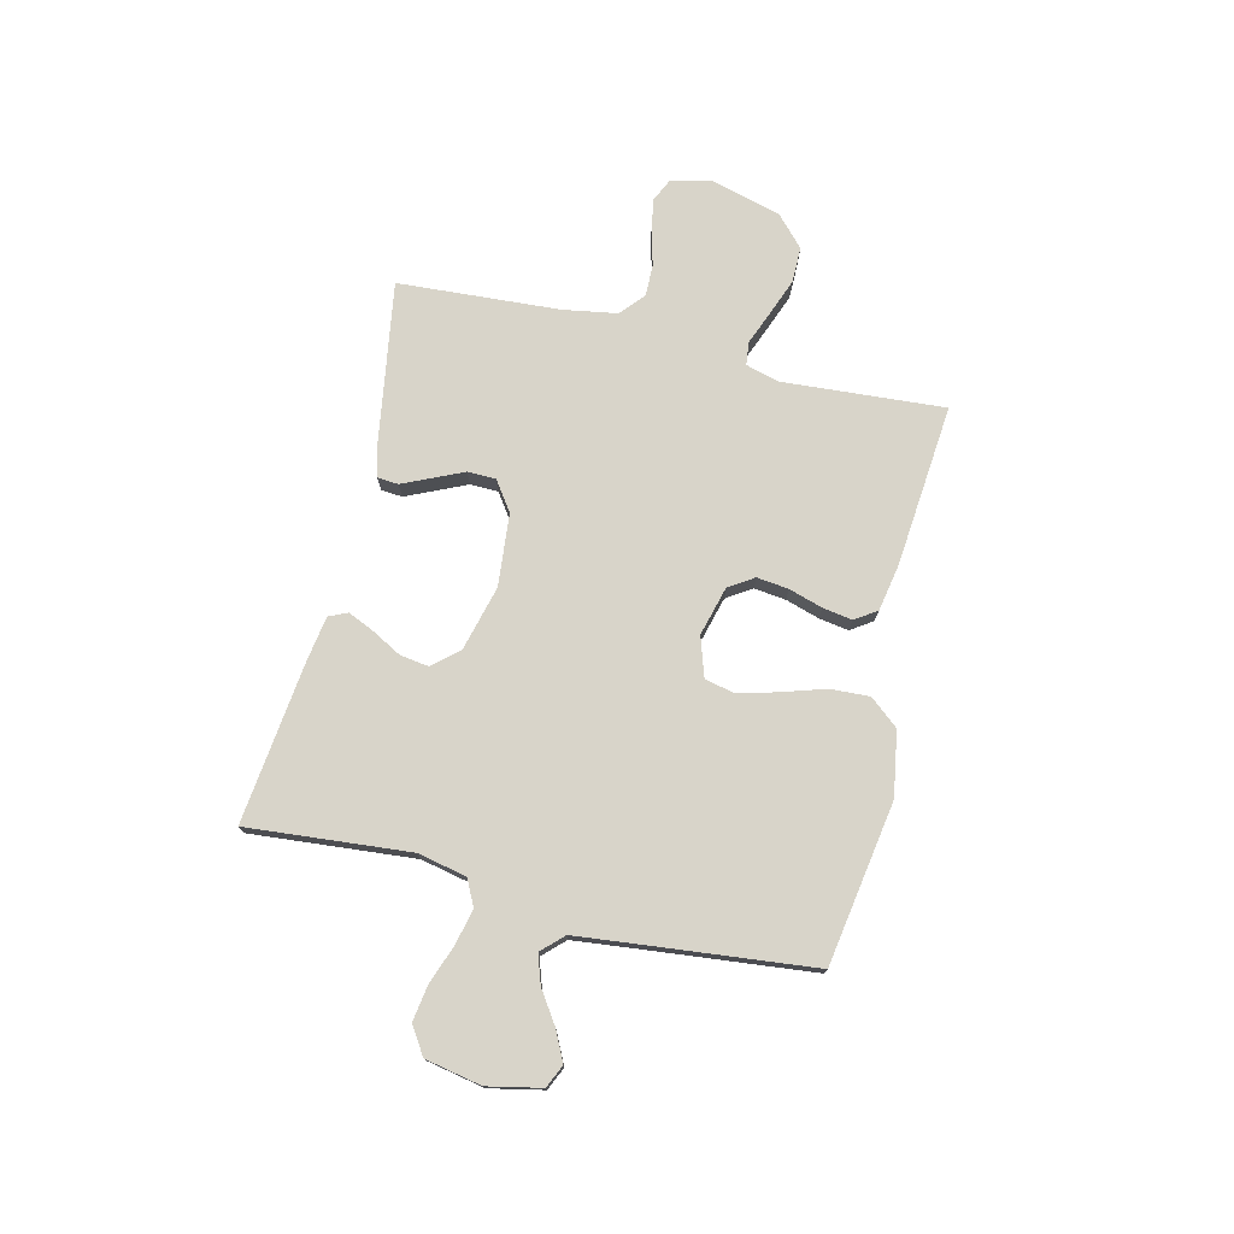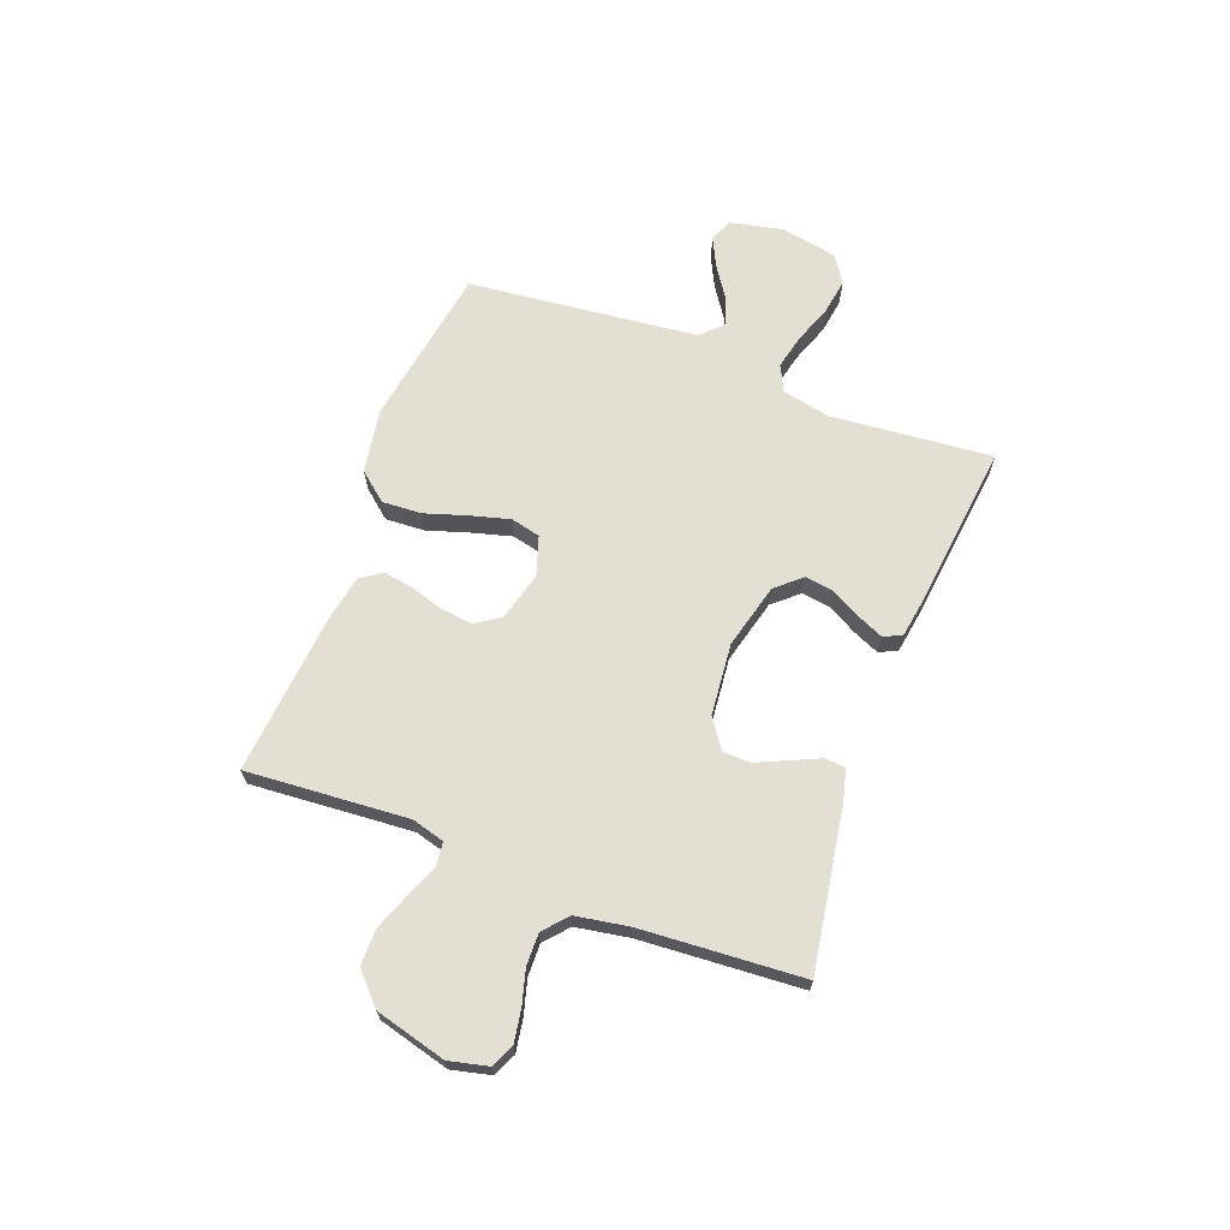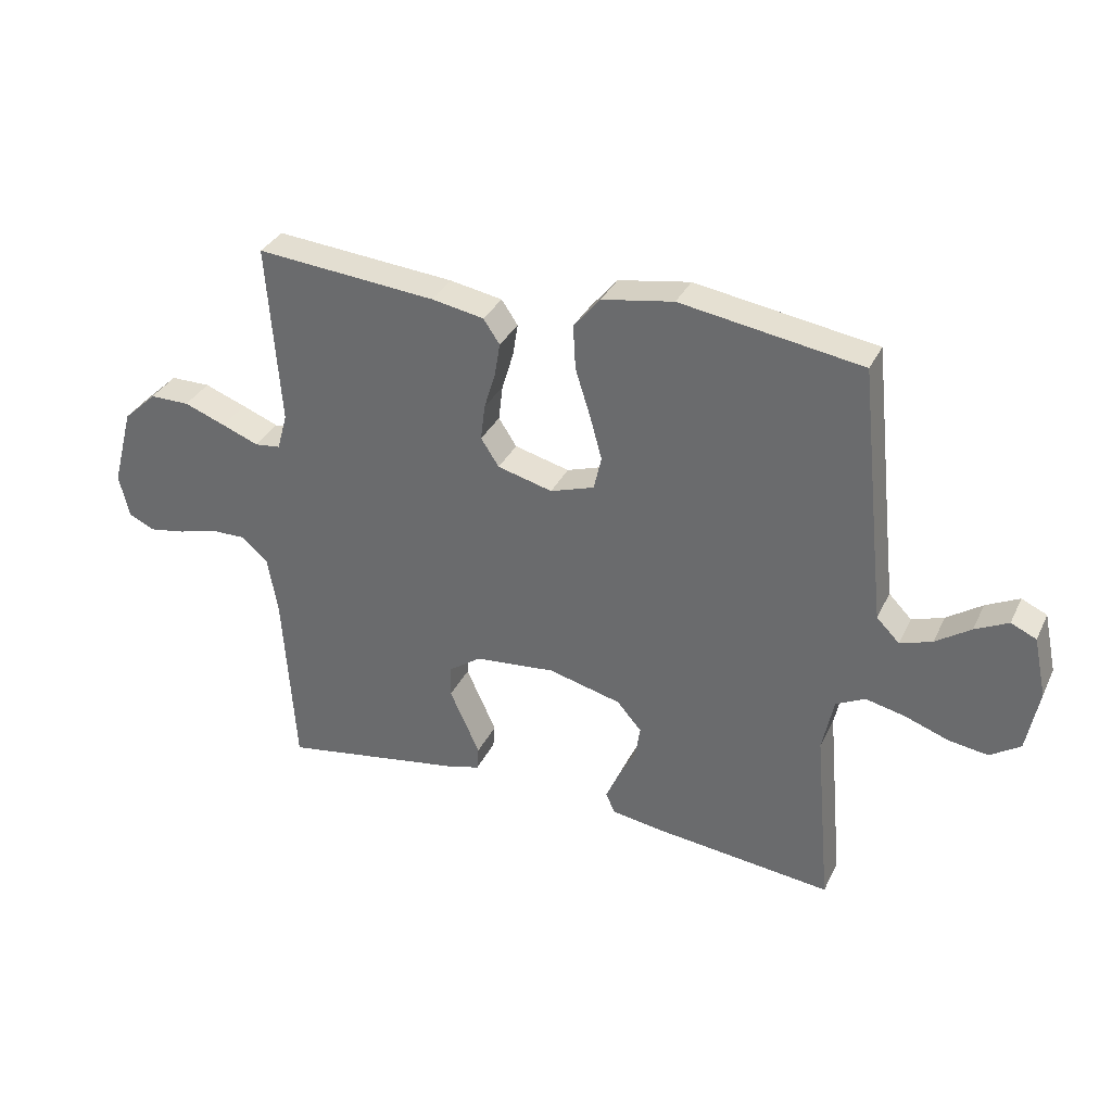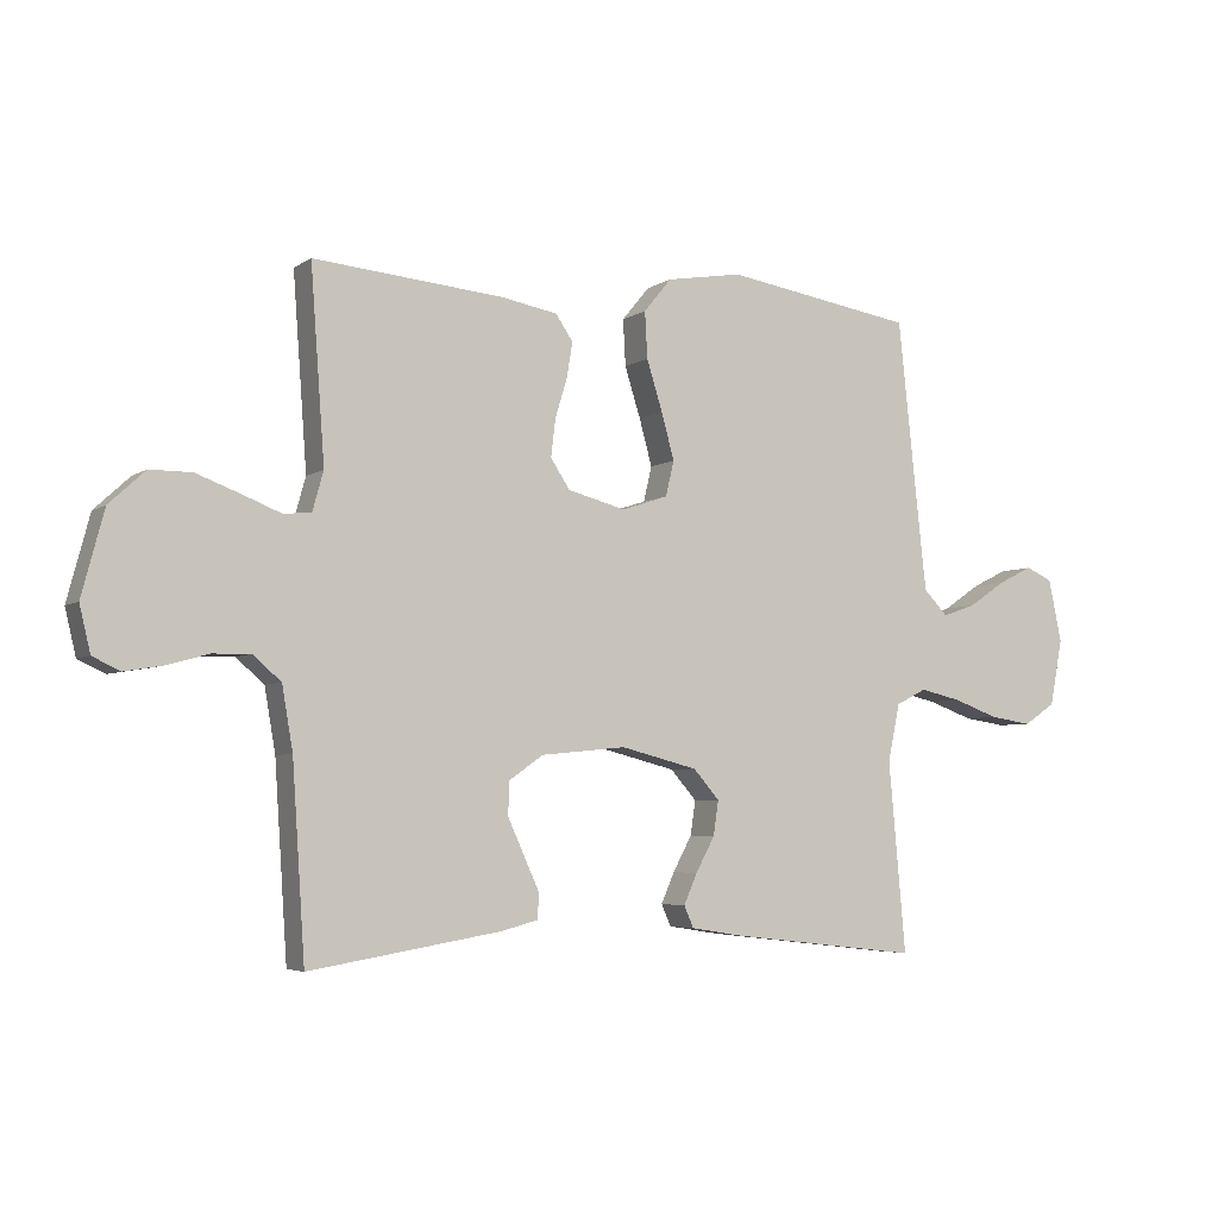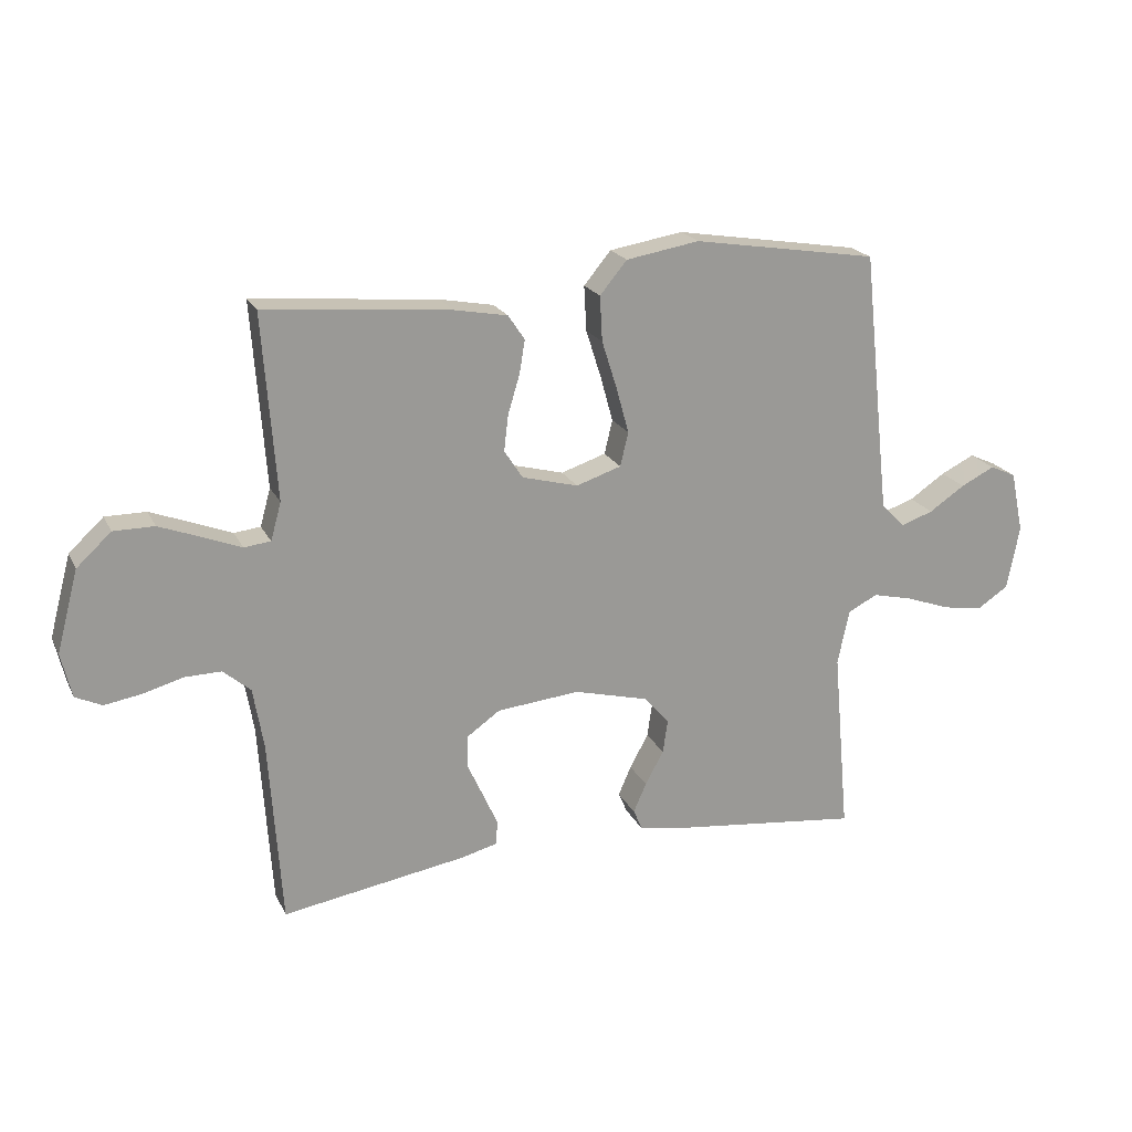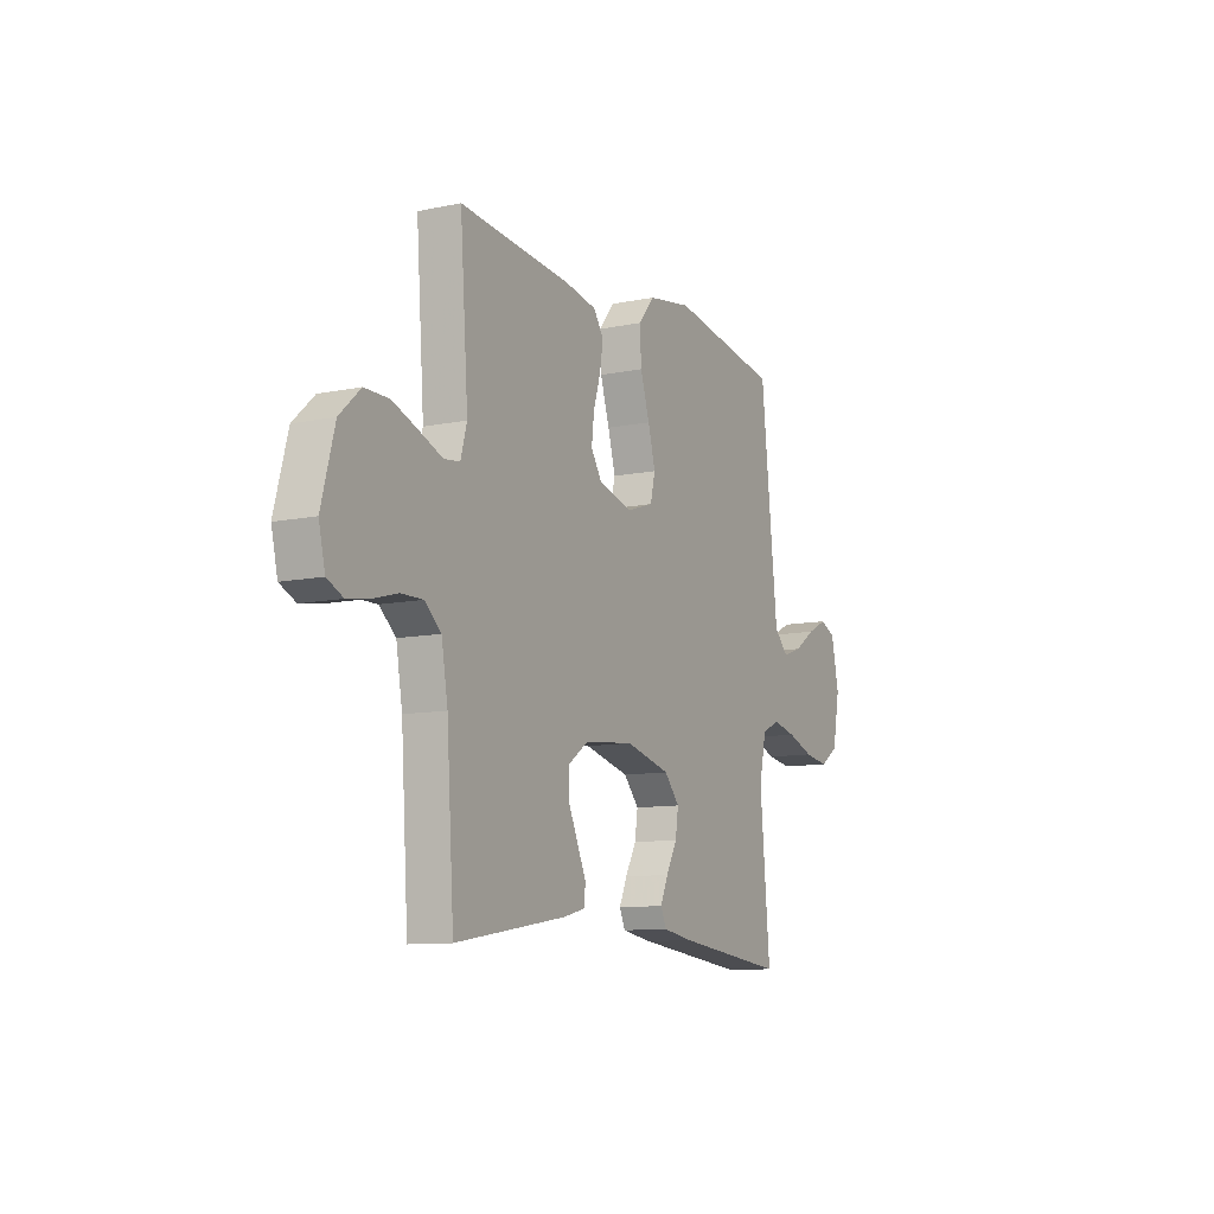
<metadata>
{"format":"obj","ext":"obj","renderer":"f3d","projection":"perspective","resolution":1024,"background":"white","views":[{"elev":75.1,"azim":-76.4,"up":"+Y"},{"elev":66.9,"azim":110.7,"up":"+Y"},{"elev":33.4,"azim":-157.2,"up":"+Z"},{"elev":-4.7,"azim":152.2,"up":"+Z"},{"elev":20.4,"azim":159.9,"up":"+Z"},{"elev":-10.4,"azim":117.7,"up":"+Z"}]}
</metadata>
<code>
v 0.5 0.07 0.5
v 0.478 0.07 0.2
v 0.495 0.07 0.139
v 0.538 0.07 0.134
v 0.599 0.07 0.158
v 0.668 0.07 0.184
v 0.734 0.07 0.184
v 0.79 0.07 0.132
v 0.825 0.07 0
v 0.808 0.07 -0.072
v 0.765 0.07 -0.092
v 0.705 0.07 -0.082
v 0.64 0.07 -0.064
v 0.581 0.07 -0.063
v 0.537 0.07 -0.101
v 0.52 0.07 -0.2
v 0.5 0.07 -0.5
v 0.2 0.07 -0.451
v 0.142 0.07 -0.436
v 0.139 0.07 -0.397
v 0.163 0.07 -0.344
v 0.189 0.07 -0.287
v 0.188 0.07 -0.235
v 0.134 0.07 -0.197
v 0 0.07 -0.184
v -0.121 0.07 -0.215
v -0.162 0.07 -0.262
v -0.154 0.07 -0.316
v -0.124 0.07 -0.371
v -0.103 0.07 -0.419
v -0.118 0.07 -0.453
v -0.2 0.07 -0.466
v -0.5 0.07 -0.5
v -0.473 0.07 -0.2
v -0.492 0.07 -0.11
v -0.54 0.07 -0.086
v -0.605 0.07 -0.101
v -0.677 0.07 -0.127
v -0.743 0.07 -0.137
v -0.793 0.07 -0.104
v -0.813 0.07 0
v -0.792 0.07 0.099
v -0.75 0.07 0.118
v -0.695 0.07 0.091
v -0.637 0.07 0.052
v -0.584 0.07 0.034
v -0.546 0.07 0.073
v -0.532 0.07 0.2
v -0.5 0.07 0.5
v -0.2 0.07 0.548
v -0.081 0.07 0.528
v -0.037 0.07 0.475
v -0.041 0.07 0.402
v -0.066 0.07 0.323
v -0.086 0.07 0.25
v -0.073 0.07 0.195
v 0 0.07 0.171
v 0.091 0.07 0.195
v 0.121 0.07 0.241
v 0.114 0.07 0.3
v 0.095 0.07 0.362
v 0.086 0.07 0.417
v 0.113 0.07 0.457
v 0.2 0.07 0.473
v 0.5 0 0.5
v 0.478 0 0.2
v 0.495 0 0.139
v 0.538 0 0.134
v 0.599 0 0.158
v 0.668 0 0.184
v 0.734 0 0.184
v 0.79 0 0.132
v 0.825 0 0
v 0.808 0 -0.072
v 0.765 0 -0.092
v 0.705 0 -0.082
v 0.64 0 -0.064
v 0.581 0 -0.063
v 0.537 0 -0.101
v 0.52 0 -0.2
v 0.5 0 -0.5
v 0.2 0 -0.451
v 0.142 0 -0.436
v 0.139 0 -0.397
v 0.163 0 -0.344
v 0.189 0 -0.287
v 0.188 0 -0.235
v 0.134 0 -0.197
v 0 0 -0.184
v -0.121 0 -0.215
v -0.162 0 -0.262
v -0.154 0 -0.316
v -0.124 0 -0.371
v -0.103 0 -0.419
v -0.118 0 -0.453
v -0.2 0 -0.466
v -0.5 0 -0.5
v -0.473 0 -0.2
v -0.492 0 -0.11
v -0.54 0 -0.086
v -0.605 0 -0.101
v -0.677 0 -0.127
v -0.743 0 -0.137
v -0.793 0 -0.104
v -0.813 0 0
v -0.792 0 0.099
v -0.75 0 0.118
v -0.695 0 0.091
v -0.637 0 0.052
v -0.584 0 0.034
v -0.546 0 0.073
v -0.532 0 0.2
v -0.5 0 0.5
v -0.2 0 0.548
v -0.081 0 0.528
v -0.037 0 0.475
v -0.041 0 0.402
v -0.066 0 0.323
v -0.086 0 0.25
v -0.073 0 0.195
v 0 0 0.171
v 0.091 0 0.195
v 0.121 0 0.241
v 0.114 0 0.3
v 0.095 0 0.362
v 0.086 0 0.417
v 0.113 0 0.457
v 0.2 0 0.473
f 63 64 1 2
f 60 61 62 63
f 59 60 63 2
f 58 59 2 3
f 57 58 3
f 51 52 53 54
f 51 54 55
f 48 49 50 51
f 47 48 51 55
f 46 47 55 56
f 42 43 44 45
f 42 45 46
f 41 42 46
f 40 41 46
f 37 38 39 40
f 36 37 40 46
f 35 36 46 56
f 31 32 33 34
f 28 29 30 31
f 28 31 34 35
f 19 20 21 22
f 17 18 19 22
f 16 17 22 23
f 15 16 23 24
f 10 11 12 13
f 8 9 10 13
f 8 13 14
f 4 5 6 7
f 4 7 8 14
f 57 3 4 14
f 27 28 35
f 26 27 35 56
f 25 26 56 57
f 24 25 57
f 14 15 24 57
f 66 65 128 127
f 127 126 125 124
f 66 127 124 123
f 67 66 123 122
f 67 122 121
f 118 117 116 115
f 119 118 115
f 115 114 113 112
f 119 115 112 111
f 120 119 111 110
f 109 108 107 106
f 110 109 106
f 110 106 105
f 110 105 104
f 104 103 102 101
f 110 104 101 100
f 120 110 100 99
f 98 97 96 95
f 95 94 93 92
f 99 98 95 92
f 86 85 84 83
f 86 83 82 81
f 87 86 81 80
f 88 87 80 79
f 77 76 75 74
f 77 74 73 72
f 78 77 72
f 71 70 69 68
f 78 72 71 68
f 78 68 67 121
f 99 92 91
f 120 99 91 90
f 121 120 90 89
f 121 89 88
f 121 88 79 78
f 1 65 66 2
f 2 66 67 3
f 3 67 68 4
f 4 68 69 5
f 5 69 70 6
f 6 70 71 7
f 7 71 72 8
f 8 72 73 9
f 9 73 74 10
f 10 74 75 11
f 11 75 76 12
f 12 76 77 13
f 13 77 78 14
f 14 78 79 15
f 15 79 80 16
f 16 80 81 17
f 17 81 82 18
f 18 82 83 19
f 19 83 84 20
f 20 84 85 21
f 21 85 86 22
f 22 86 87 23
f 23 87 88 24
f 24 88 89 25
f 25 89 90 26
f 26 90 91 27
f 27 91 92 28
f 28 92 93 29
f 29 93 94 30
f 30 94 95 31
f 31 95 96 32
f 32 96 97 33
f 33 97 98 34
f 34 98 99 35
f 35 99 100 36
f 36 100 101 37
f 37 101 102 38
f 38 102 103 39
f 39 103 104 40
f 40 104 105 41
f 41 105 106 42
f 42 106 107 43
f 43 107 108 44
f 44 108 109 45
f 45 109 110 46
f 46 110 111 47
f 47 111 112 48
f 48 112 113 49
f 49 113 114 50
f 50 114 115 51
f 51 115 116 52
f 52 116 117 53
f 53 117 118 54
f 54 118 119 55
f 55 119 120 56
f 56 120 121 57
f 57 121 122 58
f 58 122 123 59
f 59 123 124 60
f 60 124 125 61
f 61 125 126 62
f 62 126 127 63
f 63 127 128 64
f 64 128 65 1

</code>
